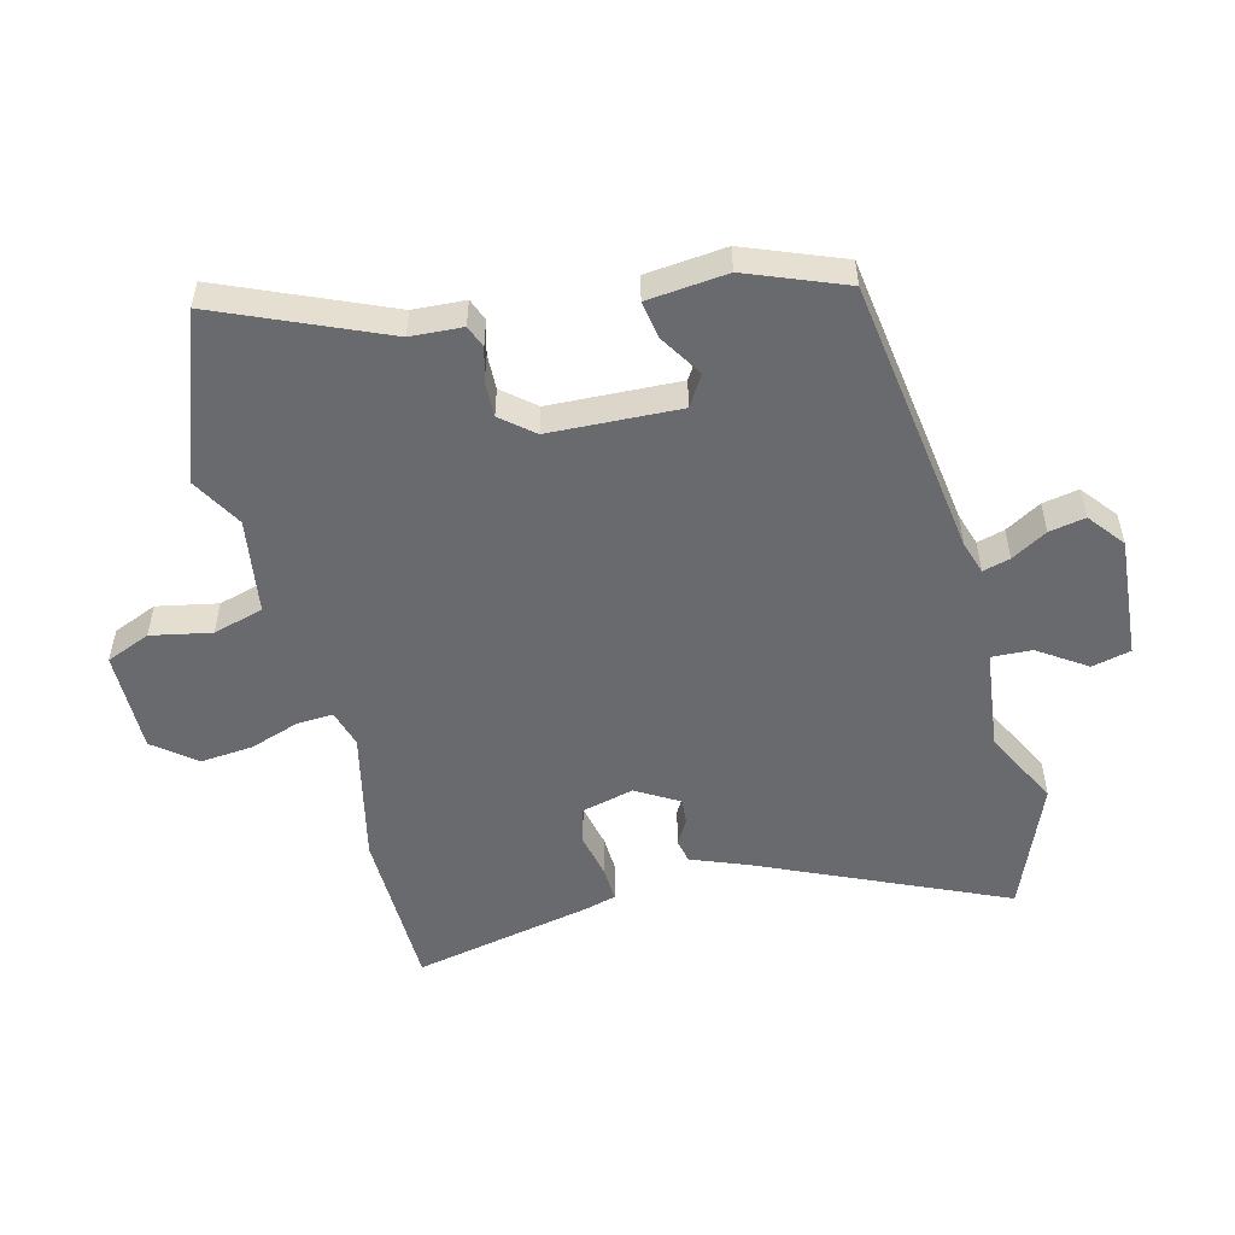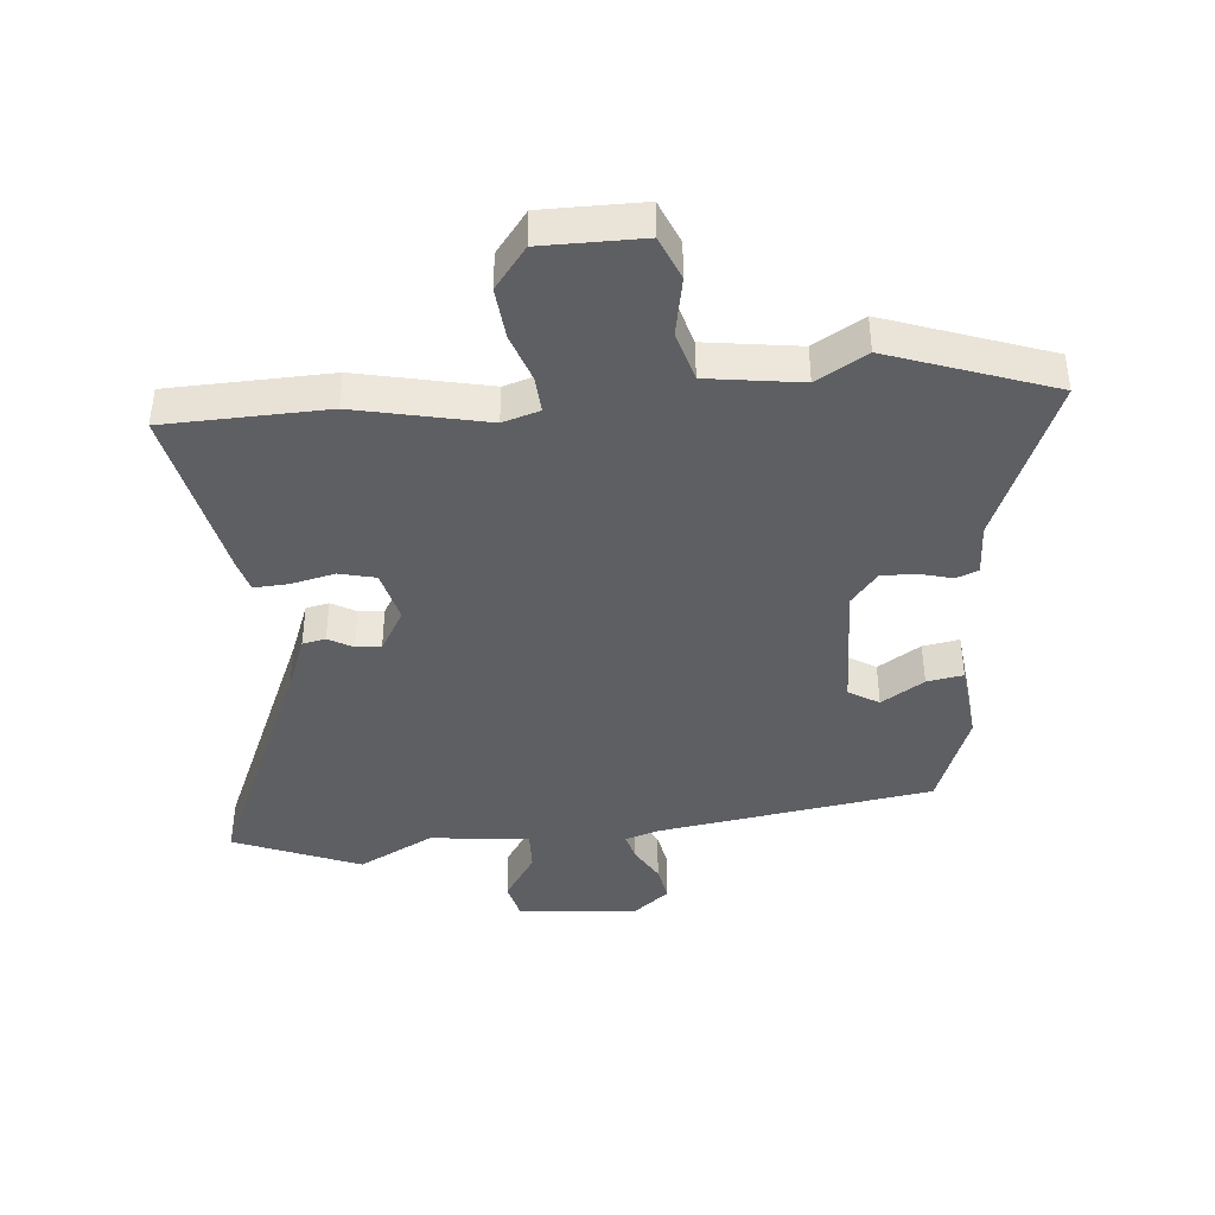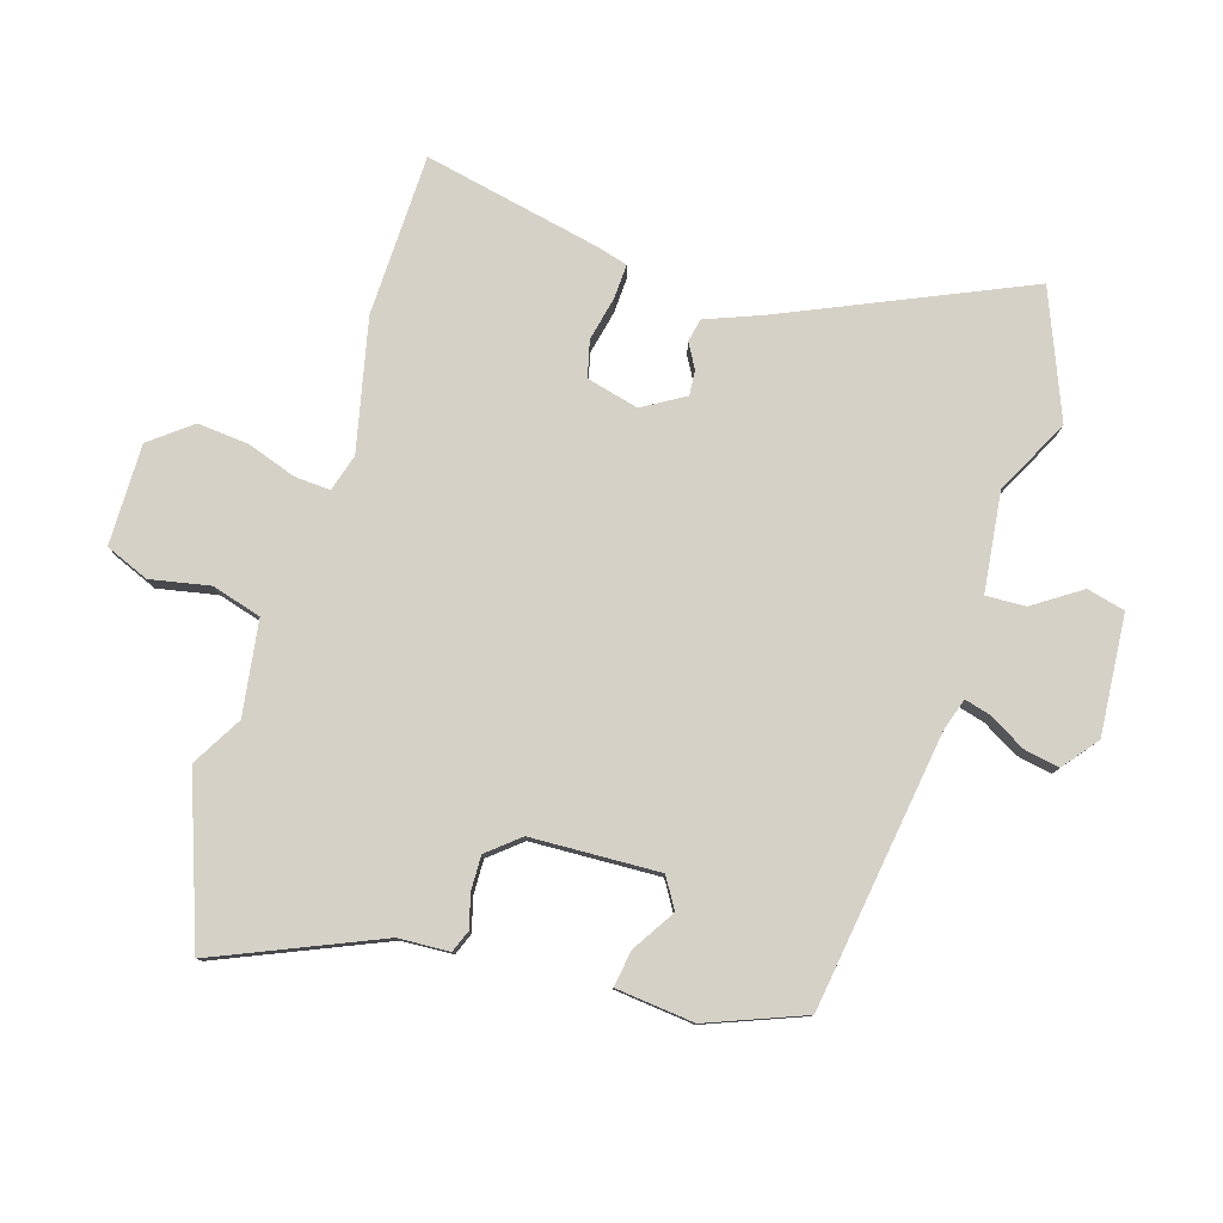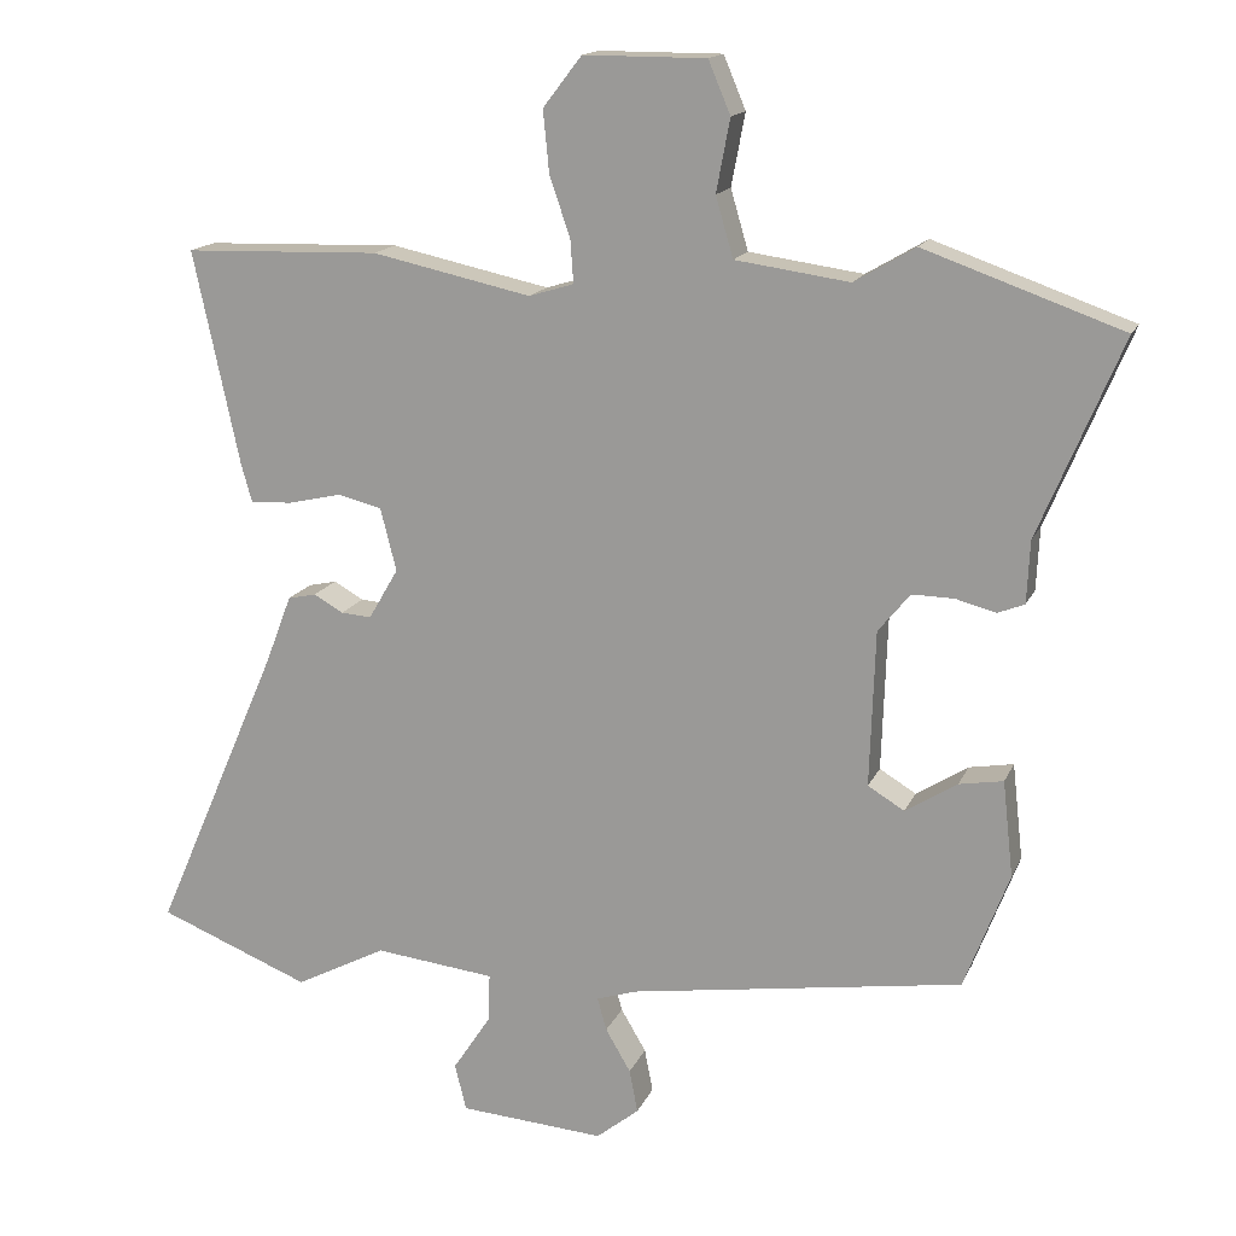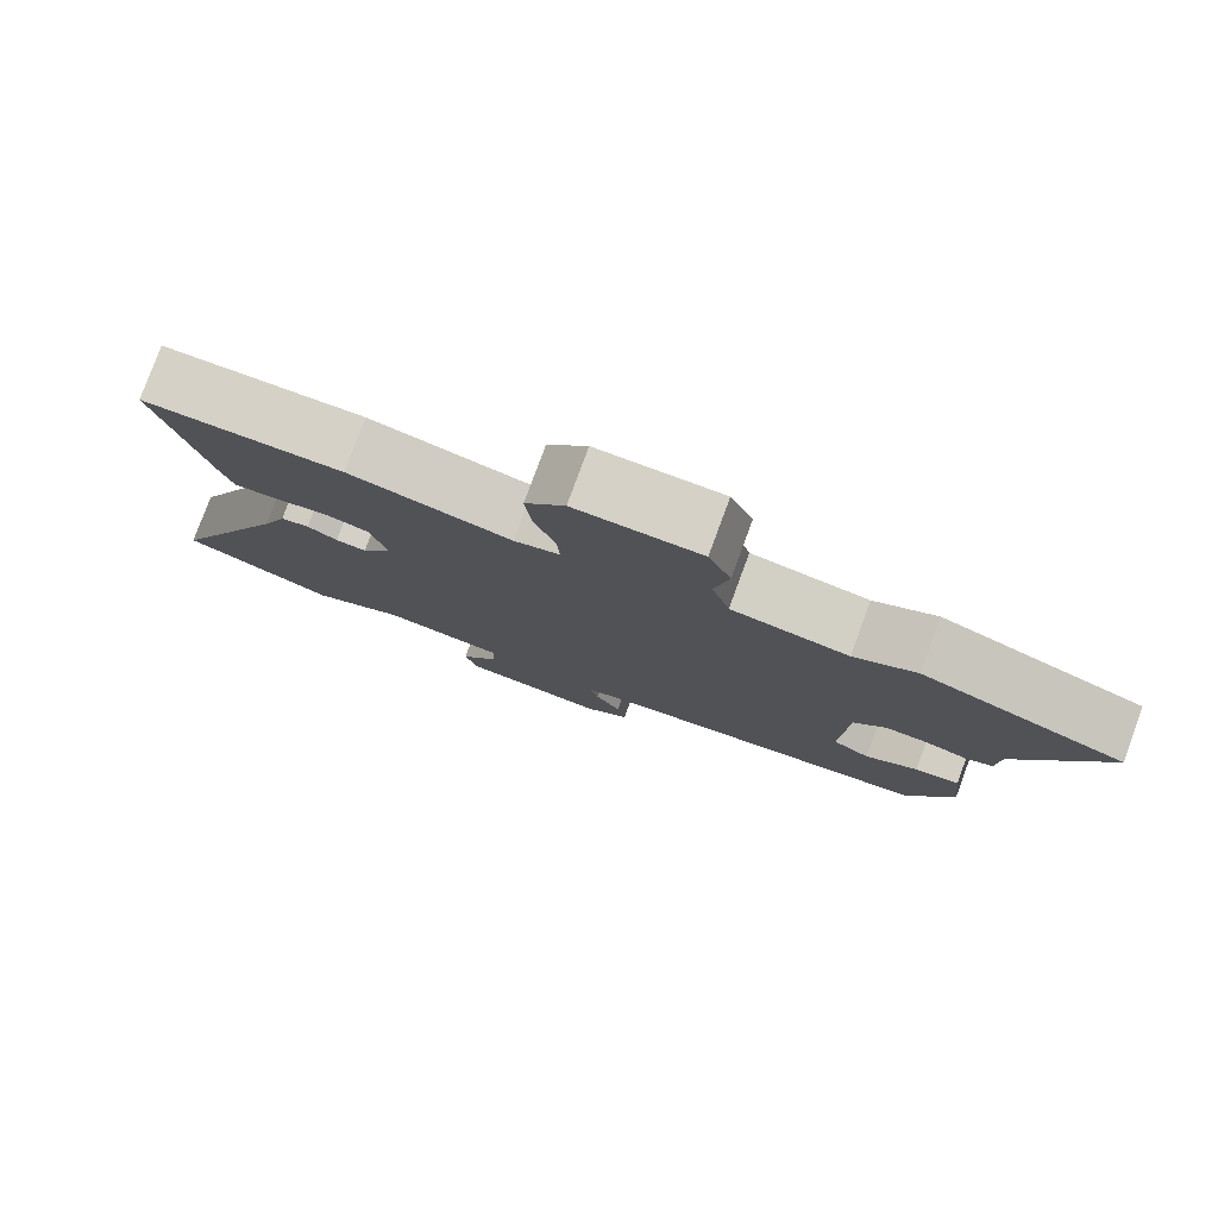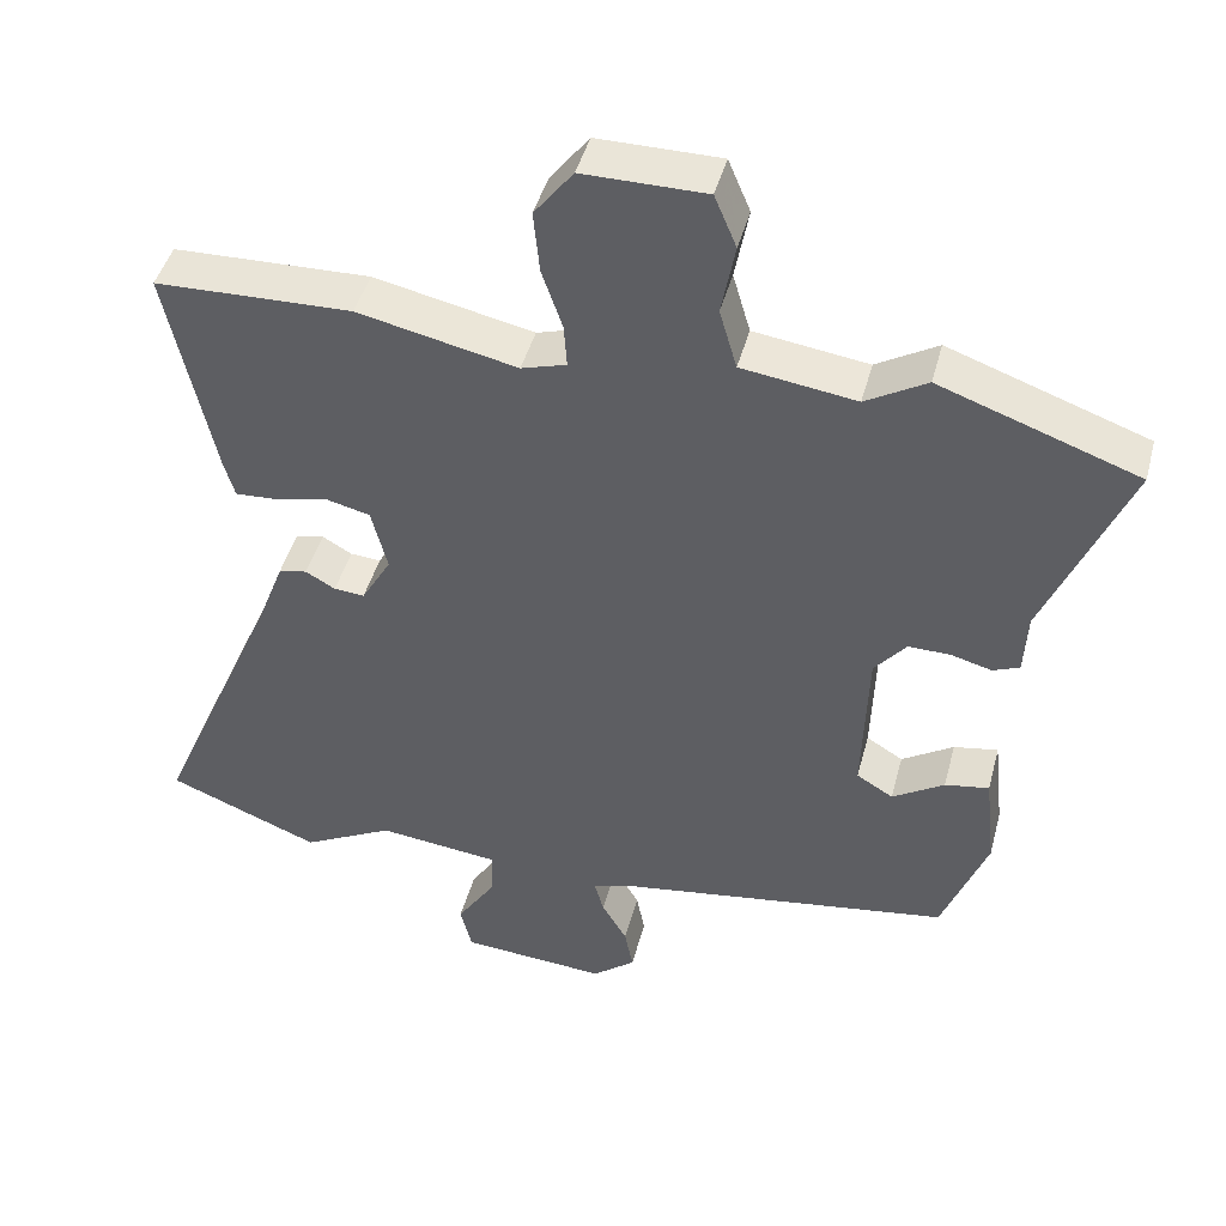
<metadata>
{"format":"obj","ext":"obj","renderer":"f3d","projection":"perspective","resolution":1024,"background":"white","views":[{"elev":-53.0,"azim":103.8,"up":"+Y"},{"elev":-41.5,"azim":5.1,"up":"+Y"},{"elev":79.4,"azim":106.8,"up":"+Y"},{"elev":15.6,"azim":17.6,"up":"+Z"},{"elev":79.6,"azim":20.2,"up":"+Z"},{"elev":44.7,"azim":14.7,"up":"+Z"}]}
</metadata>
<code>
v -0.463 0.07 -0.515
v -0.663 0.07 -0.435
v -0.497 0.07 -0.052
v -0.463 0.07 0.037
v -0.426 0.07 0.045
v -0.387 0.07 0.023
v -0.347 0.07 0.02
v -0.308 0.07 0.087
v -0.329 0.07 0.17
v -0.387 0.07 0.184
v -0.457 0.07 0.168
v -0.512 0.07 0.165
v -0.526 0.07 0.214
v -0.587 0.07 0.497
v -0.329 0.07 0.505
v -0.12 0.07 0.46
v -0.061 0.07 0.478
v -0.065 0.07 0.535
v -0.092 0.07 0.613
v -0.1 0.07 0.695
v -0.049 0.07 0.761
v 0.112 0.07 0.761
v 0.141 0.07 0.692
v 0.123 0.07 0.597
v 0.146 0.07 0.518
v 0.296 0.07 0.497
v 0.376 0.07 0.544
v 0.636 0.07 0.452
v 0.527 0.07 0.192
v 0.523 0.07 0.11
v 0.488 0.07 0.096
v 0.435 0.07 0.11
v 0.38 0.07 0.111
v 0.338 0.07 0.06
v 0.331 0.07 -0.145
v 0.379 0.07 -0.174
v 0.447 0.07 -0.131
v 0.505 0.07 -0.121
v 0.519 0.07 -0.247
v 0.46 0.07 -0.401
v 0.021 0.07 -0.467
v -0.031 0.07 -0.484
v -0.019 0.07 -0.527
v 0.014 0.07 -0.583
v 0.025 0.07 -0.64
v -0.031 0.07 -0.685
v -0.222 0.07 -0.671
v -0.237 0.07 -0.61
v -0.187 0.07 -0.534
v -0.185 0.07 -0.471
v -0.343 0.07 -0.453
v -0.463 0 -0.515
v -0.663 0 -0.435
v -0.497 0 -0.052
v -0.463 0 0.037
v -0.426 0 0.045
v -0.387 0 0.023
v -0.347 0 0.02
v -0.308 0 0.087
v -0.329 0 0.17
v -0.387 0 0.184
v -0.457 0 0.168
v -0.512 0 0.165
v -0.526 0 0.214
v -0.587 0 0.497
v -0.329 0 0.505
v -0.12 0 0.46
v -0.061 0 0.478
v -0.065 0 0.535
v -0.092 0 0.613
v -0.1 0 0.695
v -0.049 0 0.761
v 0.112 0 0.761
v 0.141 0 0.692
v 0.123 0 0.597
v 0.146 0 0.518
v 0.296 0 0.497
v 0.376 0 0.544
v 0.636 0 0.452
v 0.527 0 0.192
v 0.523 0 0.11
v 0.488 0 0.096
v 0.435 0 0.11
v 0.38 0 0.111
v 0.338 0 0.06
v 0.331 0 -0.145
v 0.379 0 -0.174
v 0.447 0 -0.131
v 0.505 0 -0.121
v 0.519 0 -0.247
v 0.46 0 -0.401
v 0.021 0 -0.467
v -0.031 0 -0.484
v -0.019 0 -0.527
v 0.014 0 -0.583
v 0.025 0 -0.64
v -0.031 0 -0.685
v -0.222 0 -0.671
v -0.237 0 -0.61
v -0.187 0 -0.534
v -0.185 0 -0.471
v -0.343 0 -0.453
f 46 47 48 49
f 46 49 50
f 43 44 45 46
f 42 43 46 50
f 41 42 50 51
f 39 40 41 51
f 36 37 38 39
f 29 30 31 32
f 29 32 33
f 26 27 28 29
f 25 26 29 33
f 21 22 23 24
f 21 24 25
f 18 19 20 21
f 17 18 21 25
f 16 17 25 33
f 10 11 12 13
f 10 13 14 15
f 3 4 5 6
f 3 6 7
f 51 1 2 3
f 36 39 51 3
f 15 16 33 34
f 9 10 15 34
f 8 9 34 35
f 7 8 35 36
f 3 7 36
f 100 99 98 97
f 101 100 97
f 97 96 95 94
f 101 97 94 93
f 102 101 93 92
f 102 92 91 90
f 90 89 88 87
f 83 82 81 80
f 84 83 80
f 80 79 78 77
f 84 80 77 76
f 75 74 73 72
f 76 75 72
f 72 71 70 69
f 76 72 69 68
f 84 76 68 67
f 64 63 62 61
f 66 65 64 61
f 57 56 55 54
f 58 57 54
f 54 53 52 102
f 54 102 90 87
f 85 84 67 66
f 85 66 61 60
f 86 85 60 59
f 87 86 59 58
f 87 58 54
f 1 52 53 2
f 2 53 54 3
f 3 54 55 4
f 4 55 56 5
f 5 56 57 6
f 6 57 58 7
f 7 58 59 8
f 8 59 60 9
f 9 60 61 10
f 10 61 62 11
f 11 62 63 12
f 12 63 64 13
f 13 64 65 14
f 14 65 66 15
f 15 66 67 16
f 16 67 68 17
f 17 68 69 18
f 18 69 70 19
f 19 70 71 20
f 20 71 72 21
f 21 72 73 22
f 22 73 74 23
f 23 74 75 24
f 24 75 76 25
f 25 76 77 26
f 26 77 78 27
f 27 78 79 28
f 28 79 80 29
f 29 80 81 30
f 30 81 82 31
f 31 82 83 32
f 32 83 84 33
f 33 84 85 34
f 34 85 86 35
f 35 86 87 36
f 36 87 88 37
f 37 88 89 38
f 38 89 90 39
f 39 90 91 40
f 40 91 92 41
f 41 92 93 42
f 42 93 94 43
f 43 94 95 44
f 44 95 96 45
f 45 96 97 46
f 46 97 98 47
f 47 98 99 48
f 48 99 100 49
f 49 100 101 50
f 50 101 102 51
f 51 102 52 1

</code>
